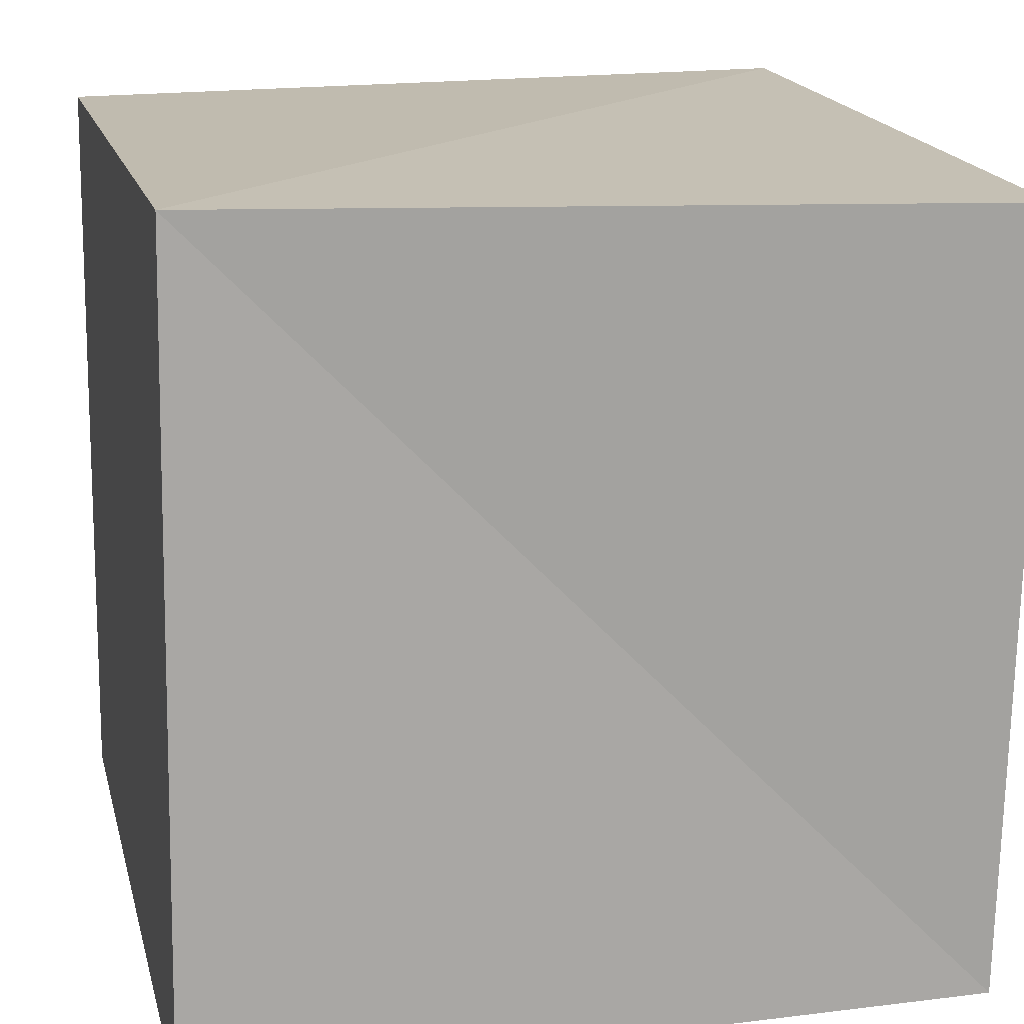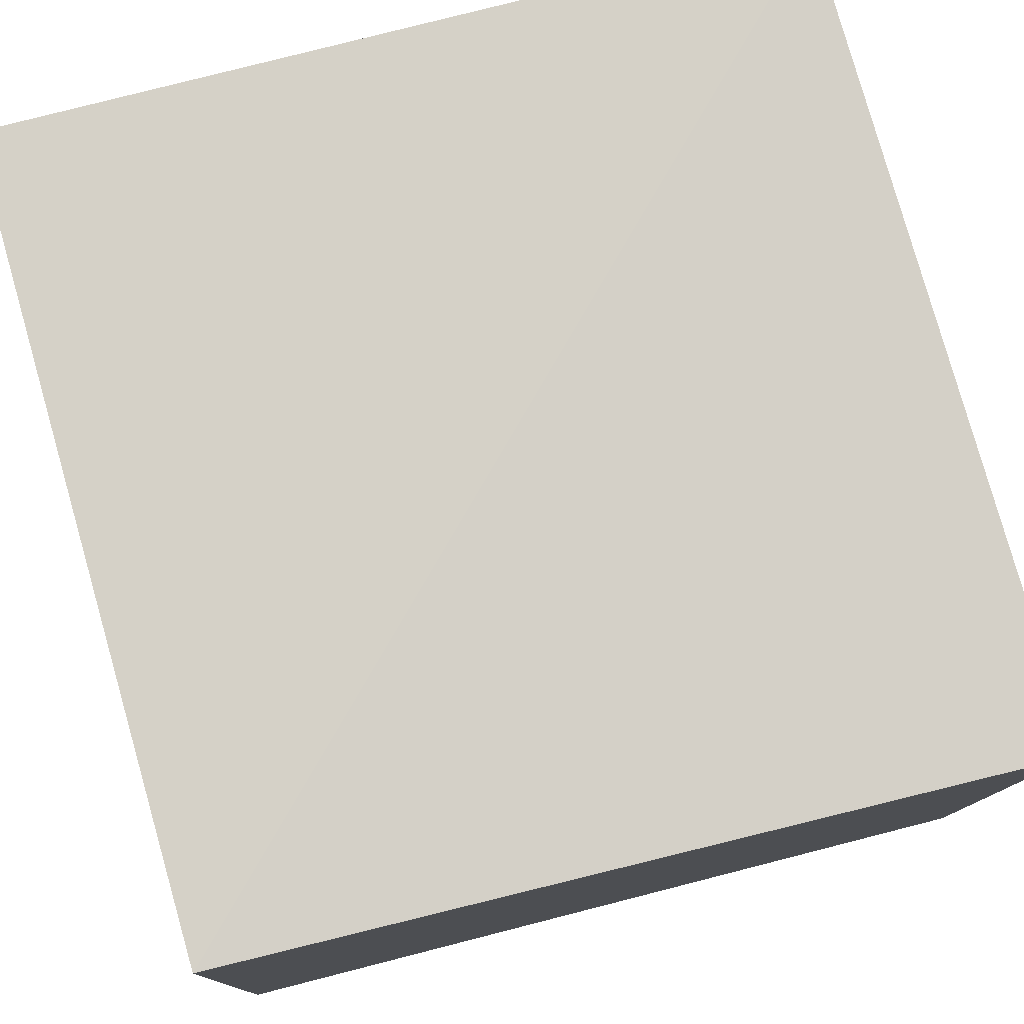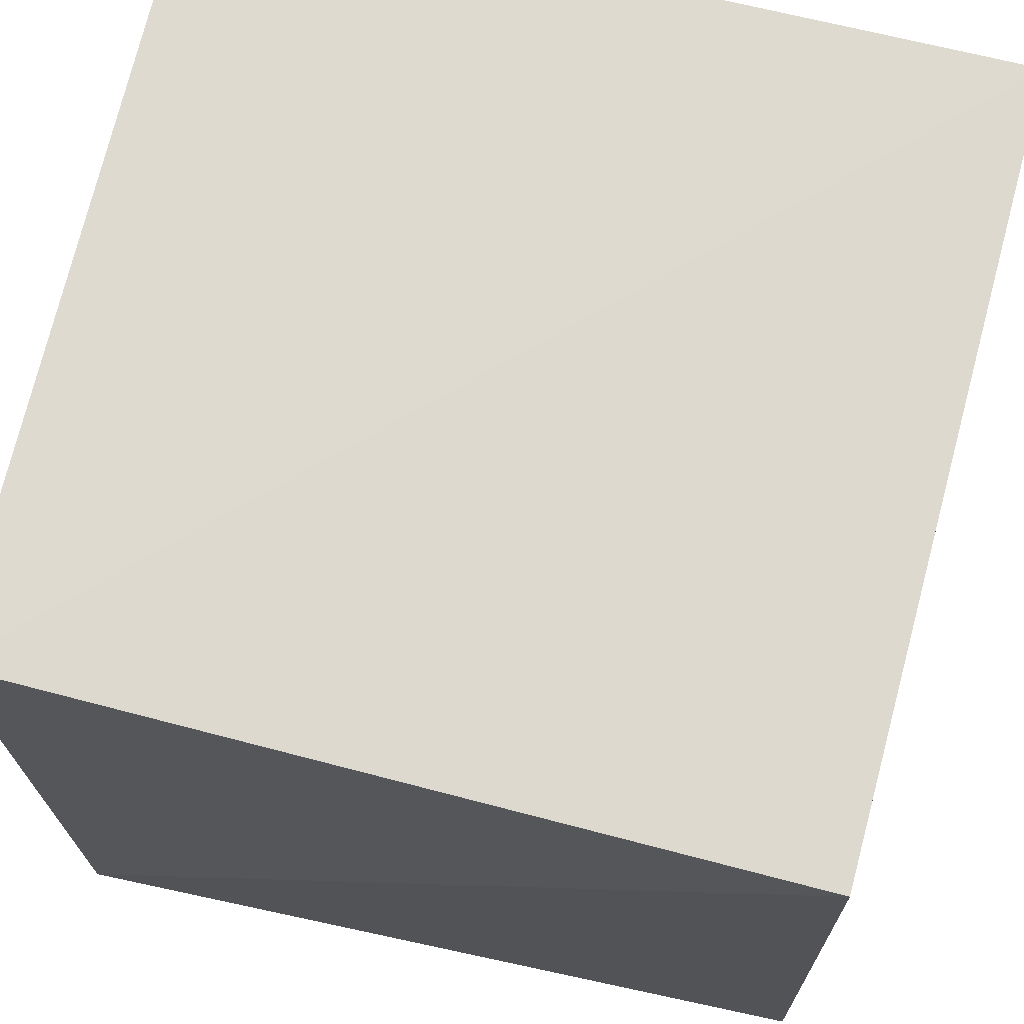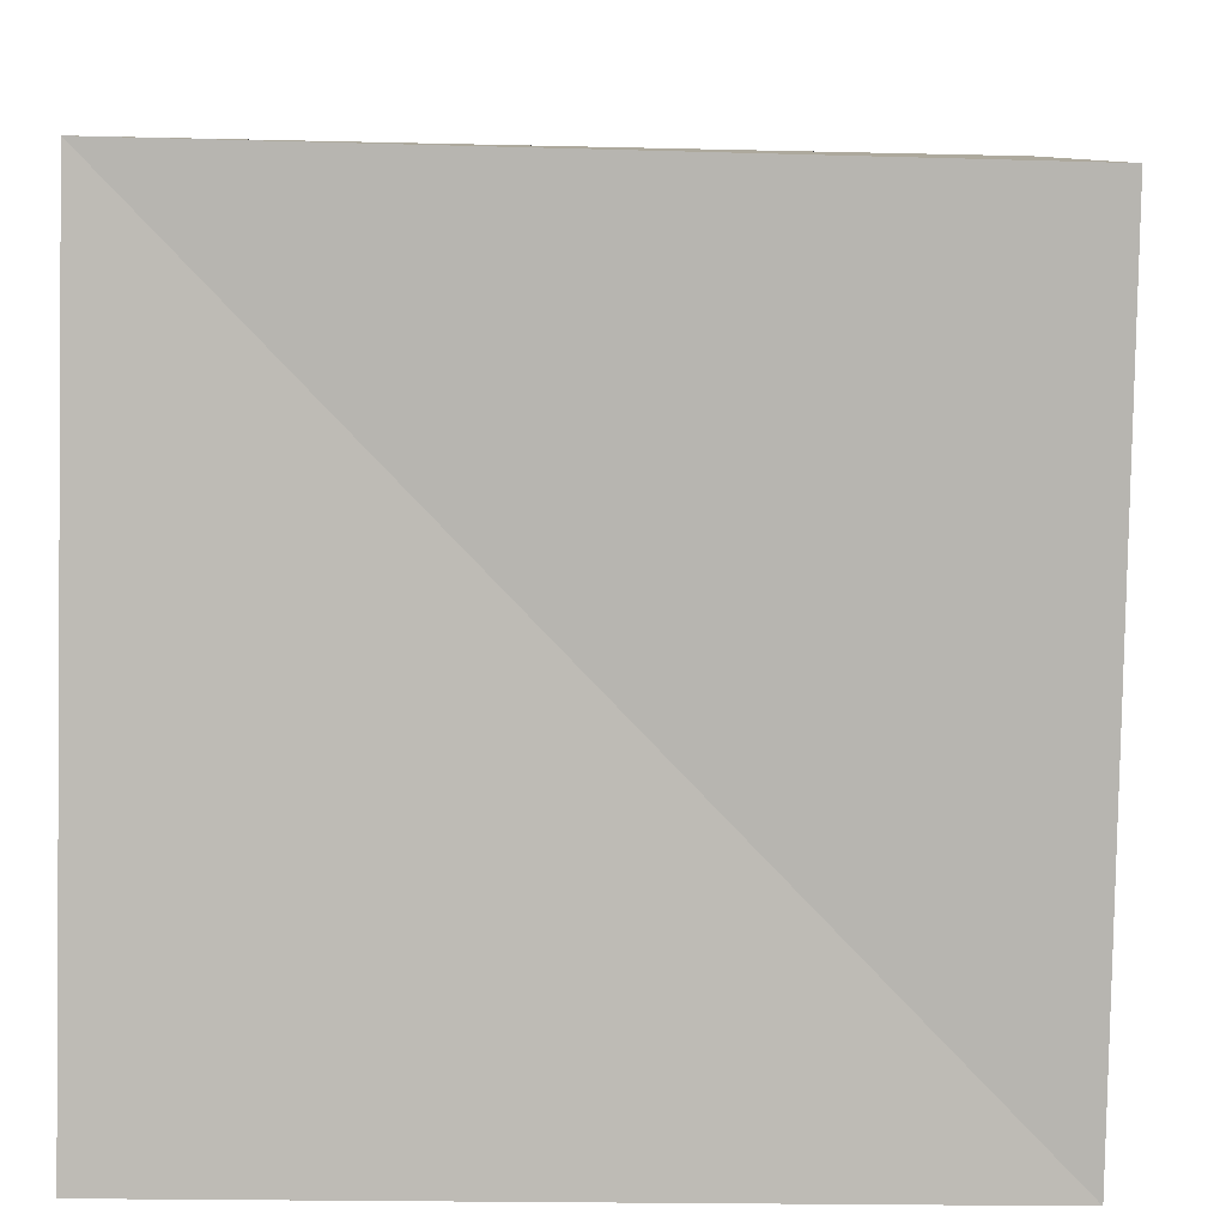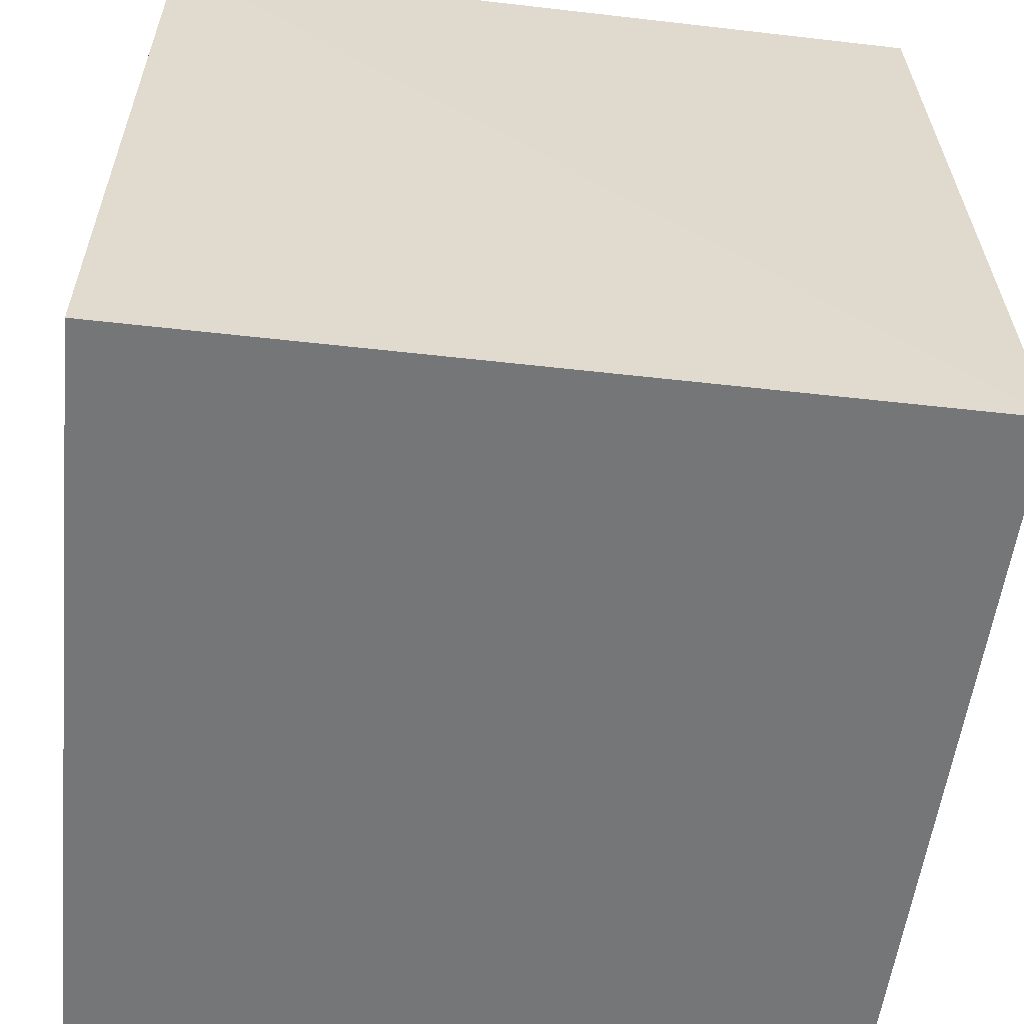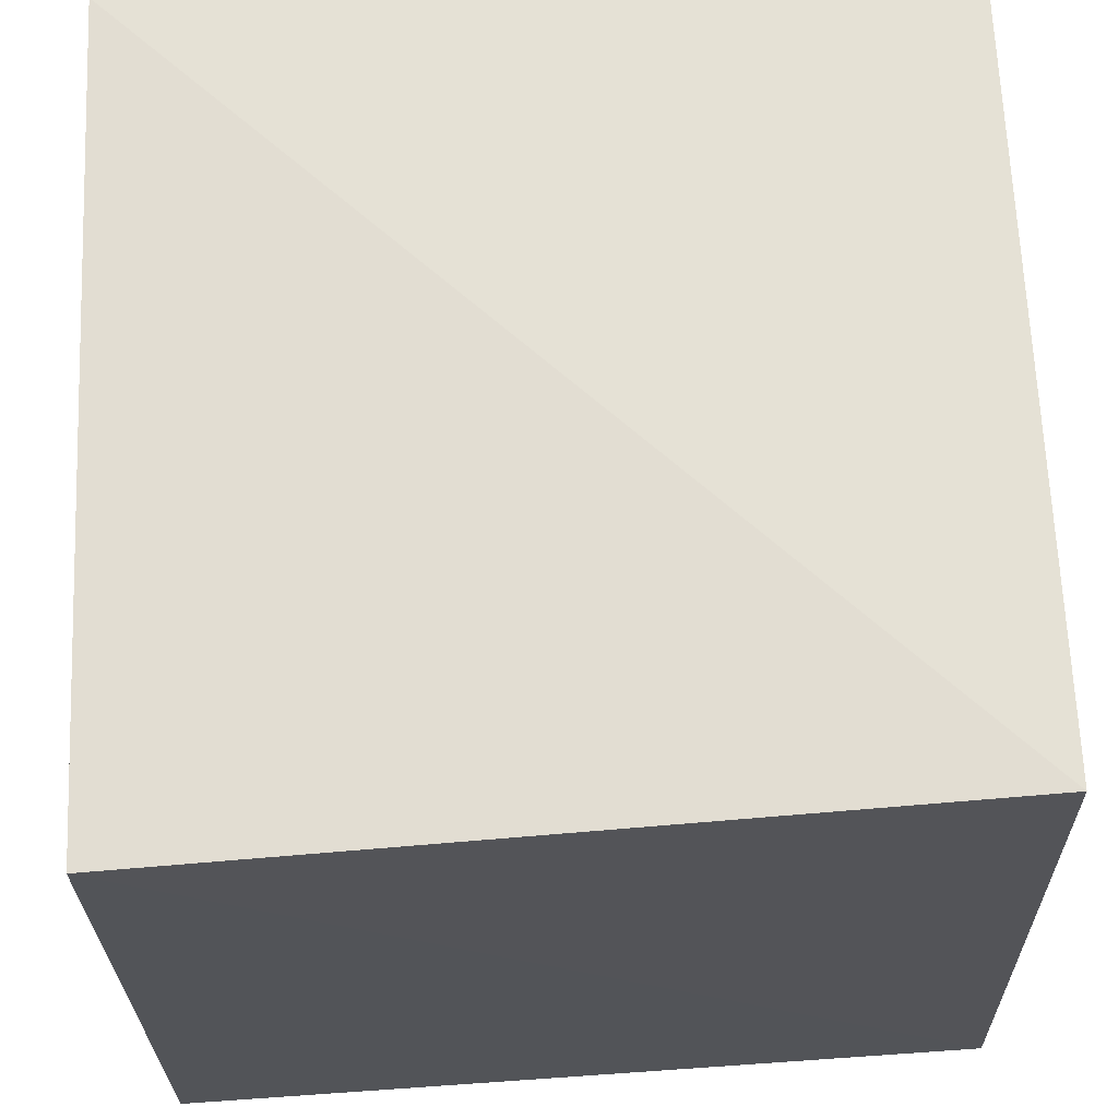
<metadata>
{"format":"obj","ext":"obj","renderer":"f3d","projection":"perspective","resolution":1024,"background":"white","views":[{"elev":16.8,"azim":167.5,"up":"+Y"},{"elev":79.8,"azim":-14.9,"up":"+Y"},{"elev":70.4,"azim":-166.5,"up":"+Z"},{"elev":7.1,"azim":-177.1,"up":"+Y"},{"elev":-56.7,"azim":83.9,"up":"+Y"},{"elev":67.1,"azim":86.6,"up":"+Y"}]}
</metadata>
<code>
v  0.006456  0  0.006456
v  1.005  2.2e-05  -0.02053
v  0.9857  1.008  0.01119
v  -0.008815  0.9808  -0.008815
v  -0.02053  2.2e-05  1.005
v  1.016  0  1.016
v  1.006  0.9924  1.006
v  0.01119  1.008  0.9857
f 3 1 2
f 5 7 6
f 1 3 4
f 1 6 2
f 7 5 8
f 2 7 3
f 6 1 5
f 3 8 4
f 7 2 6
f 1 8 5
f 8 3 7
f 8 1 4

</code>
